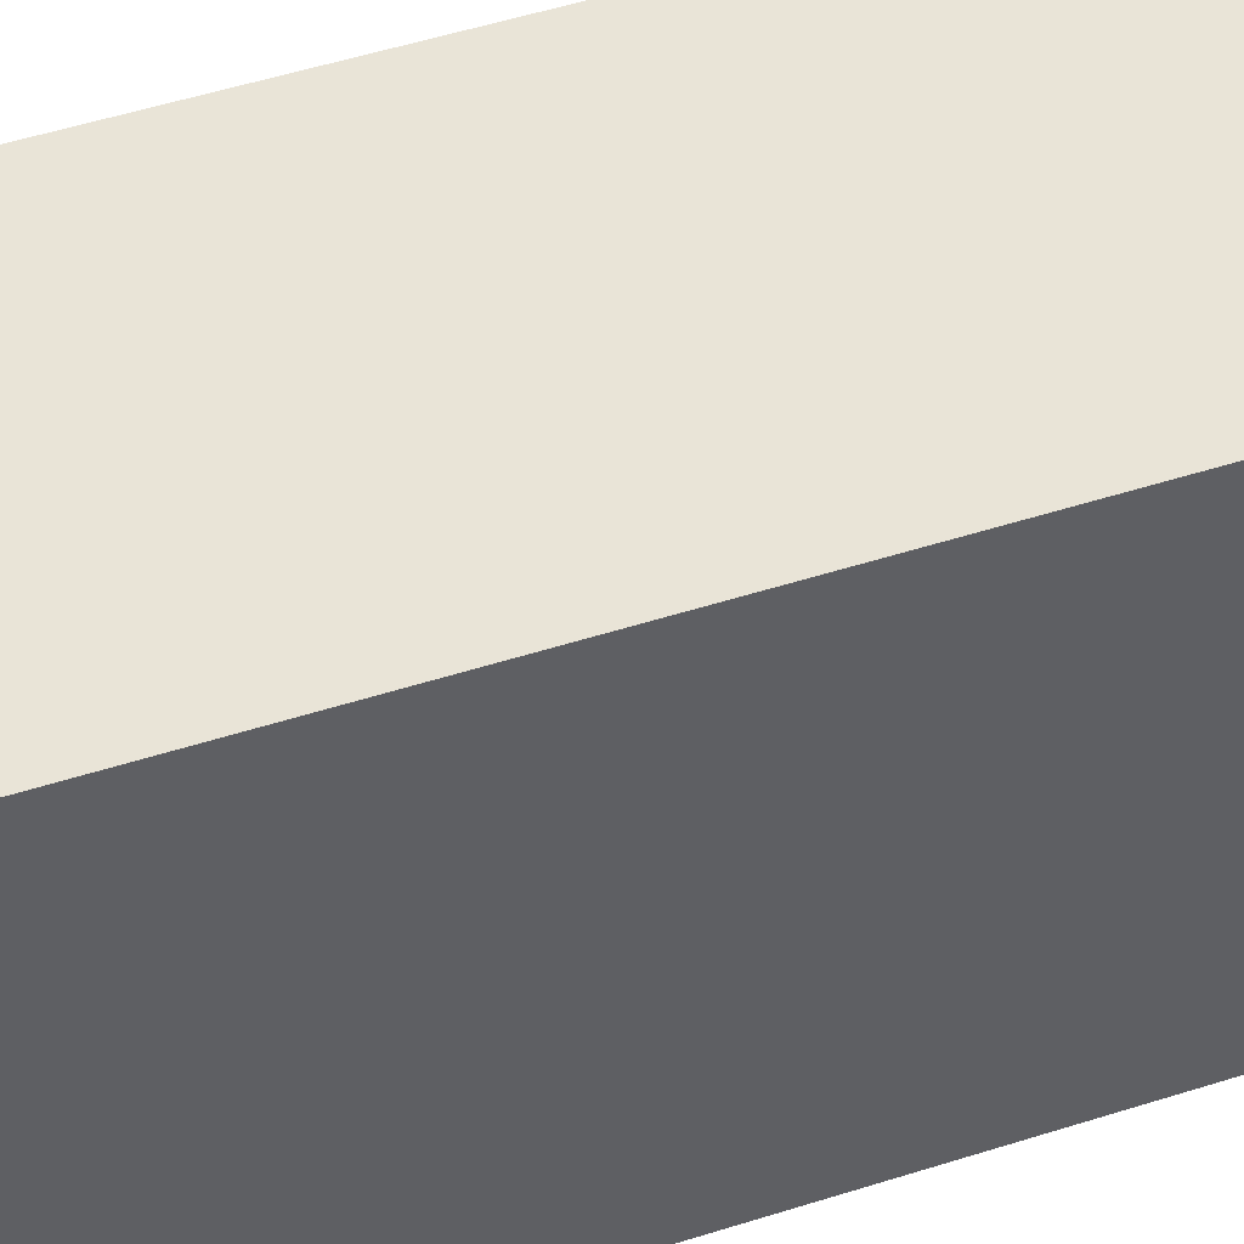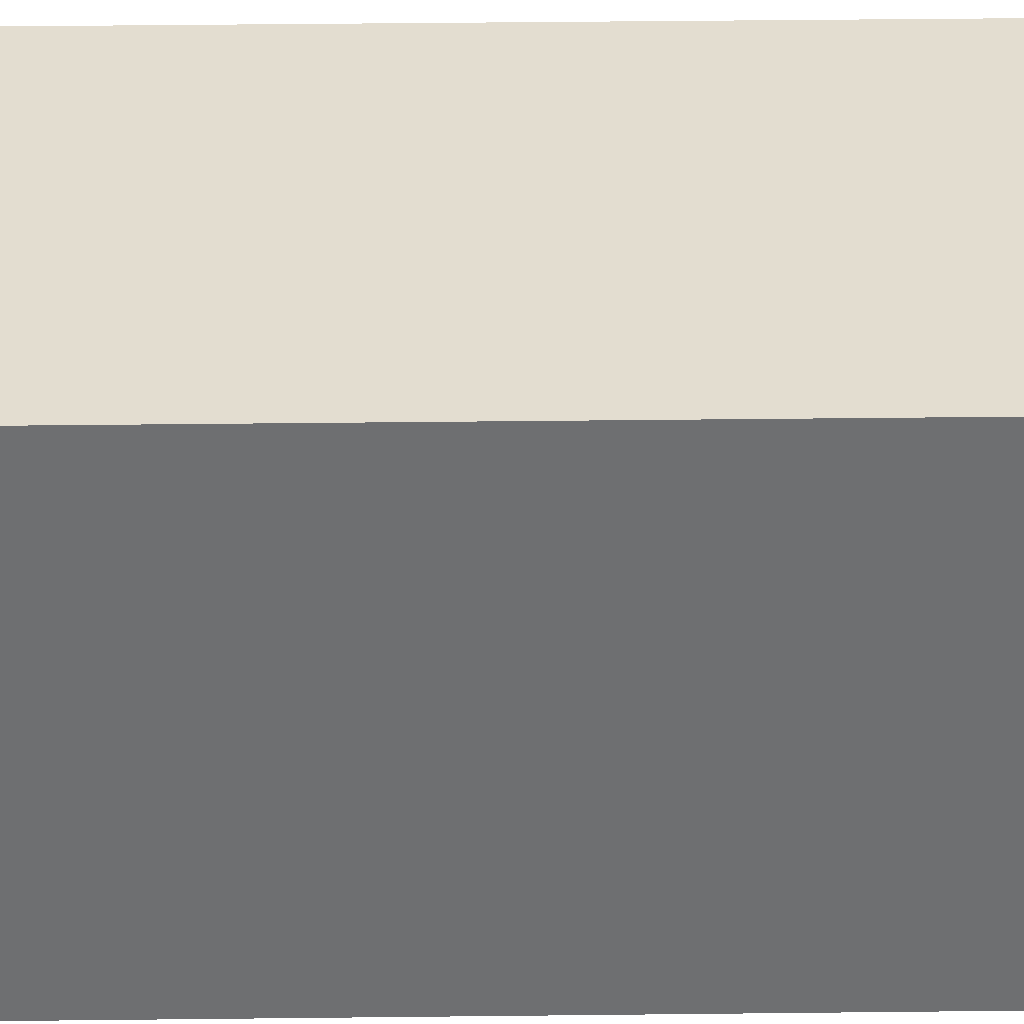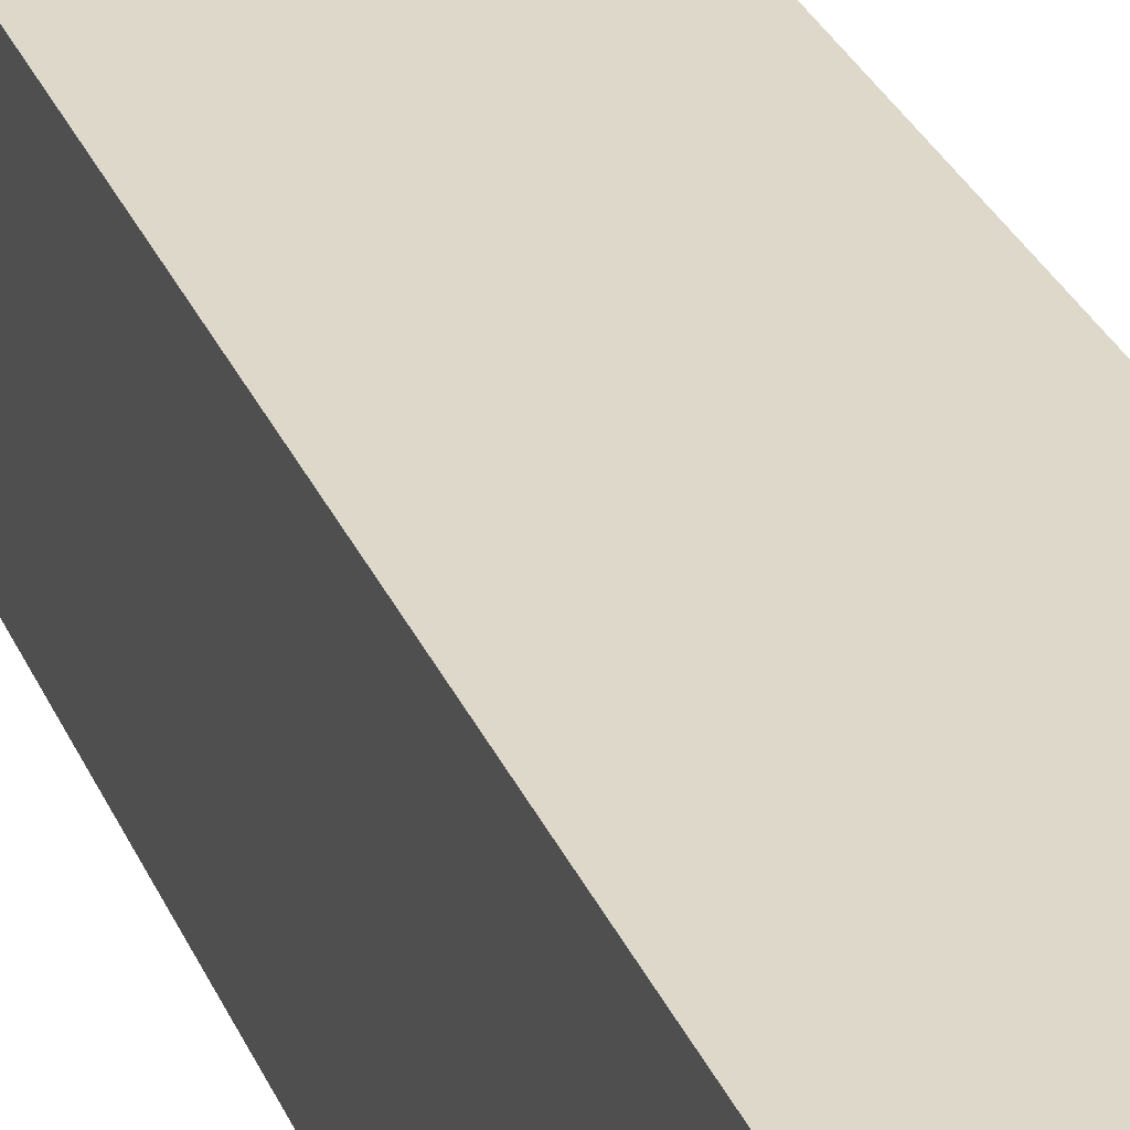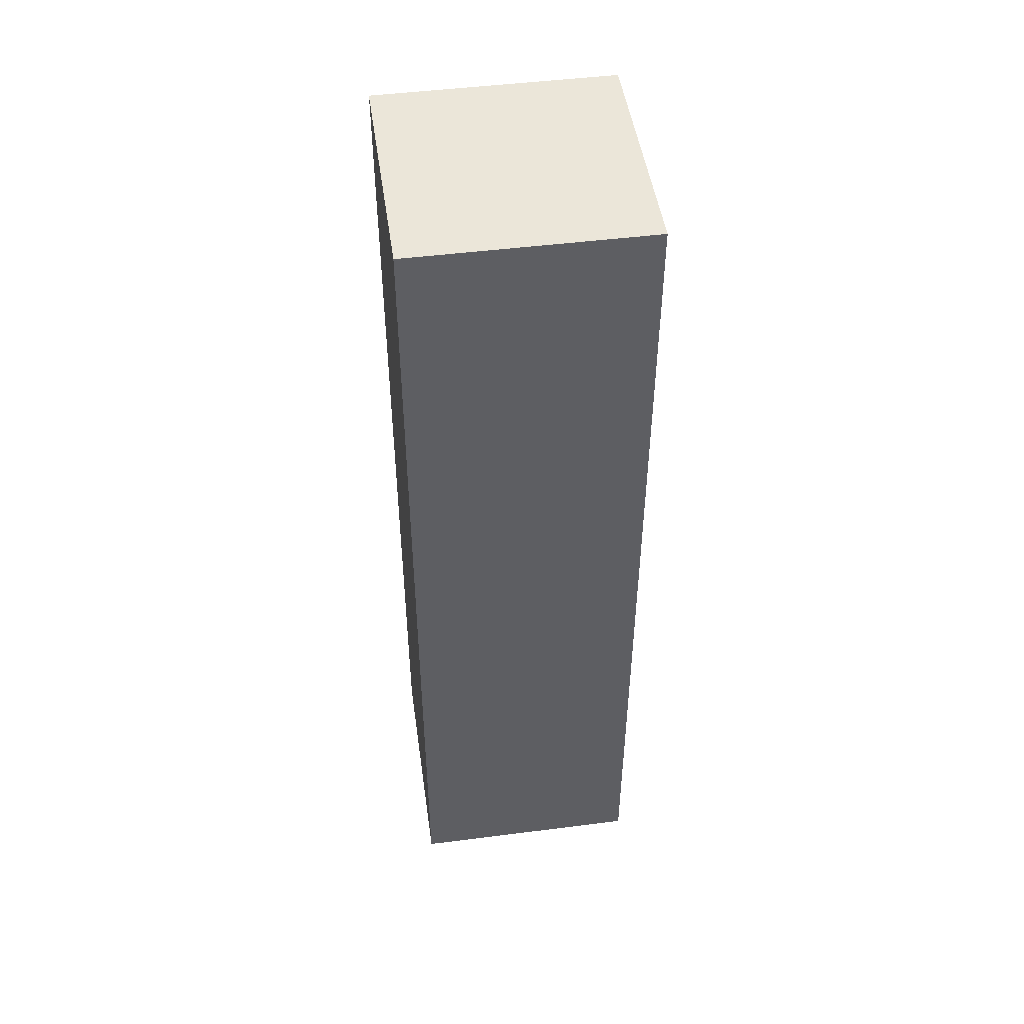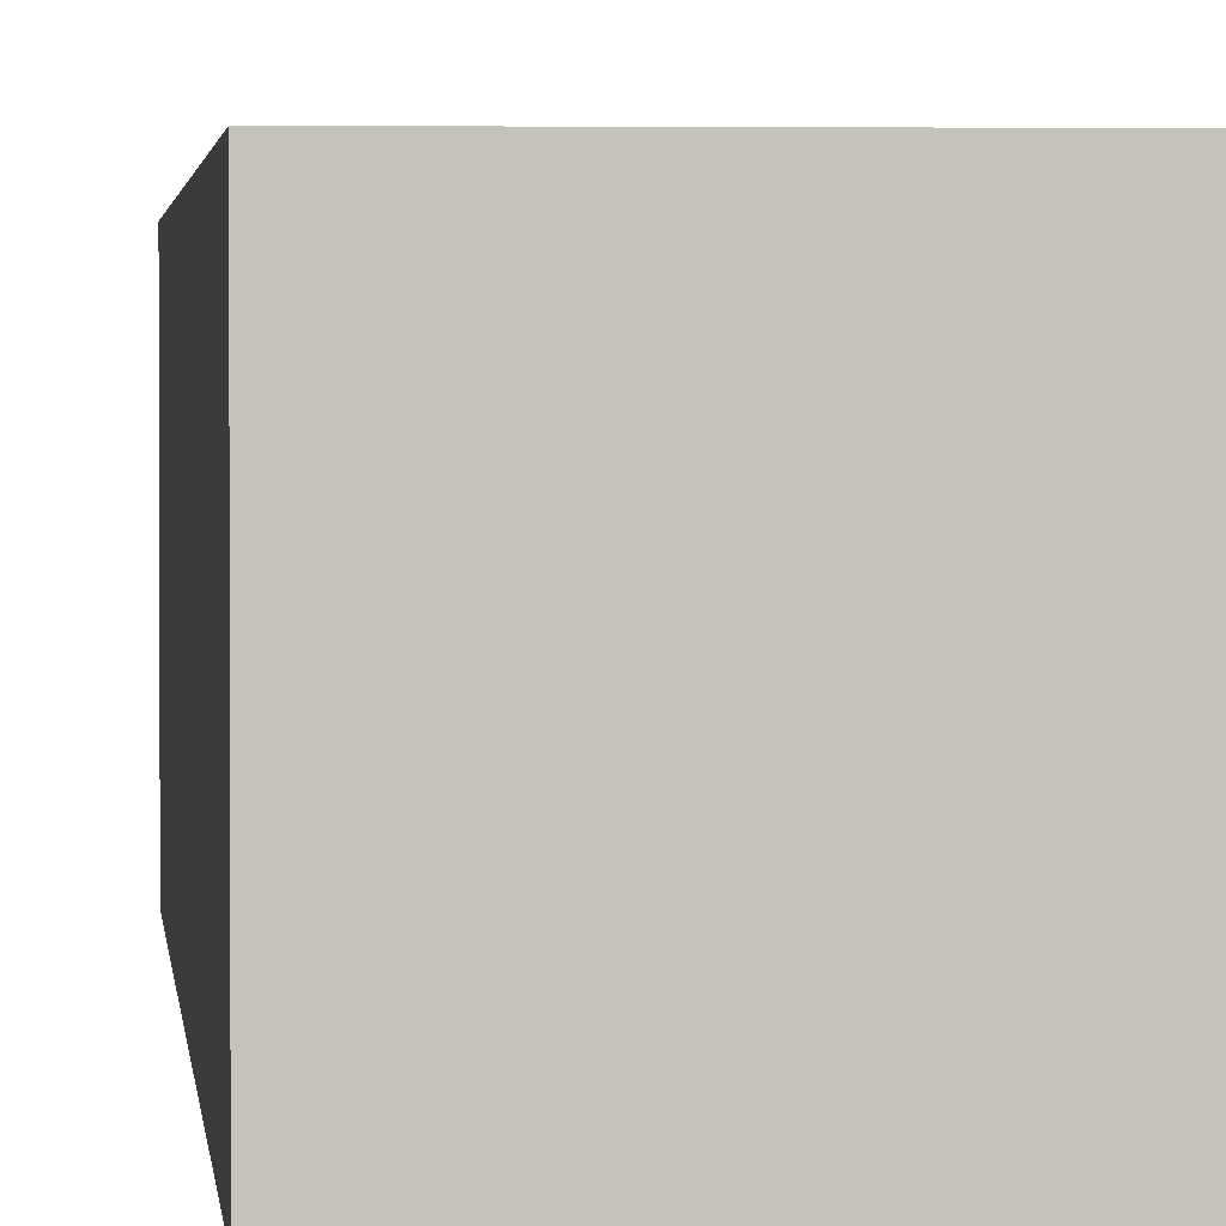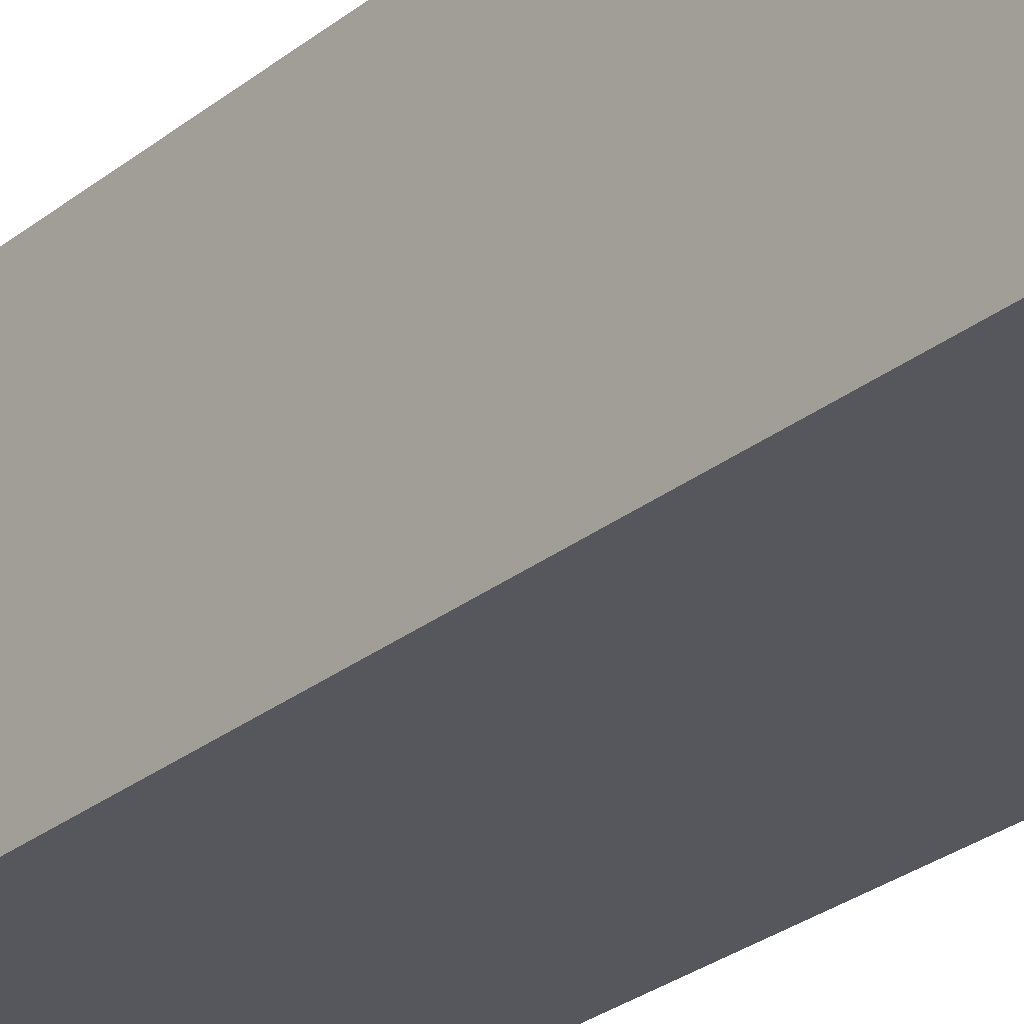
<metadata>
{"format":"obj","ext":"obj","renderer":"f3d","projection":"perspective","resolution":1024,"background":"white","views":[{"elev":43.5,"azim":68.5,"up":"+Z"},{"elev":35.5,"azim":-90.9,"up":"+Z"},{"elev":31.0,"azim":-20.6,"up":"+Z"},{"elev":48.4,"azim":171.9,"up":"+Y"},{"elev":2.0,"azim":-4.6,"up":"+Z"},{"elev":-27.5,"azim":-39.6,"up":"+Z"}]}
</metadata>
<code>
o Cube
v 0.5 2 -0.5
v 0.5 -2 -0.5
v 0.5 2 0.5
v 0.5 -2 0.5
v -0.5 2 -0.5
v -0.5 -2 -0.5
v -0.5 2 0.5
v -0.5 -2 0.5
v 0.5 -1 -0.5
v -0.5 -1 0.5
v 0.5 -1 0.5
v -0.5 -1 -0.5
v -0.5 -0.25 0.5
v 0.5 -0.25 -0.5
v 0.5 -0.25 0.5
v -0.5 -0.25 -0.5
f 1 5 7 3
f 15 3 7 13
f 13 7 5 16
f 6 2 4 8
f 14 1 3 15
f 16 5 1 14
f 6 12 9 2
f 2 9 11 4
f 8 10 12 6
f 4 11 10 8
f 12 16 14 9
f 9 14 15 11
f 10 13 16 12
f 11 15 13 10

</code>
